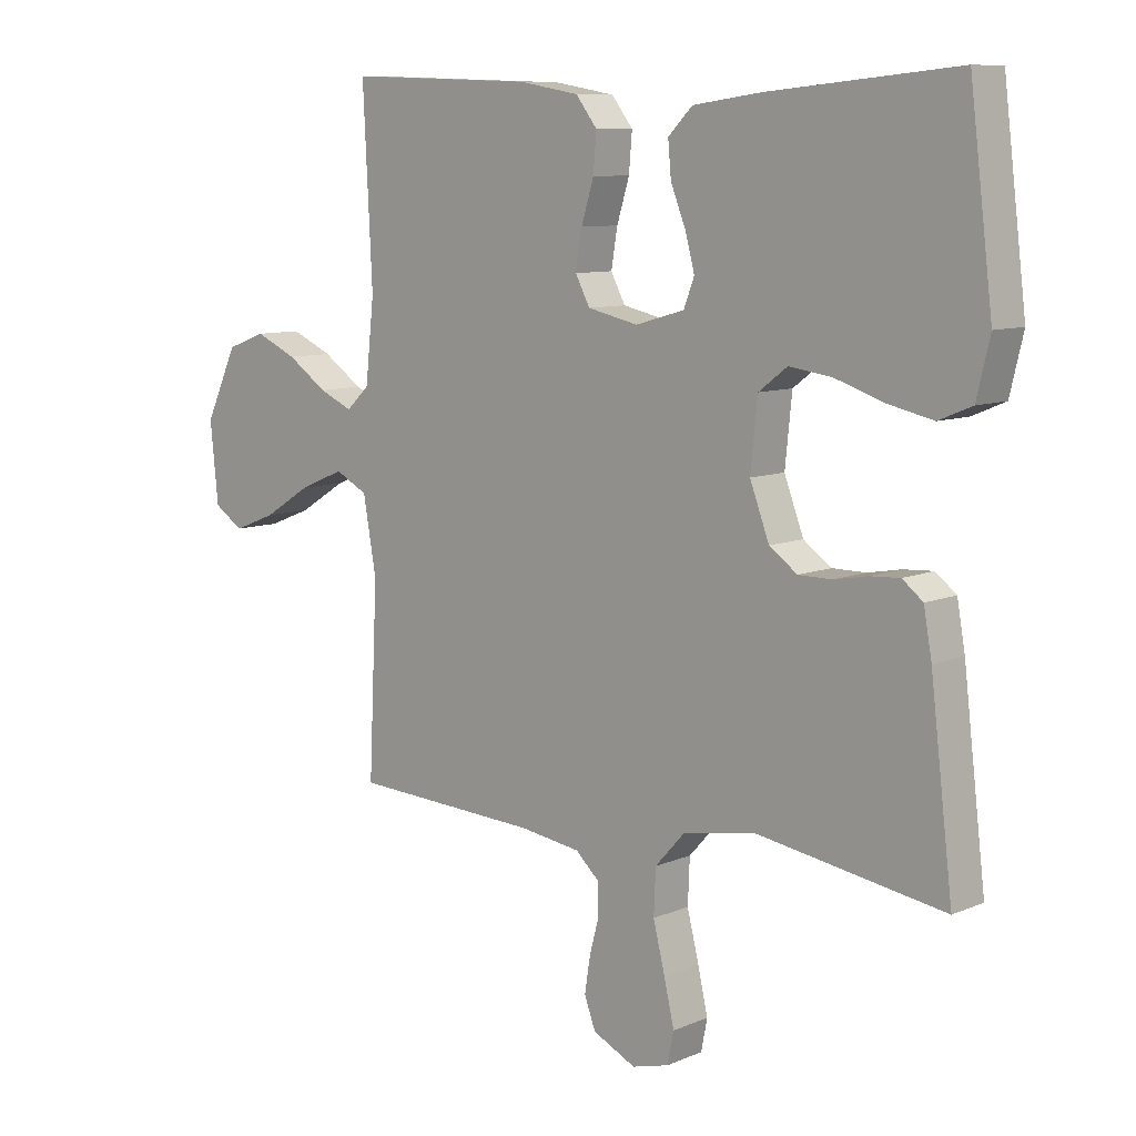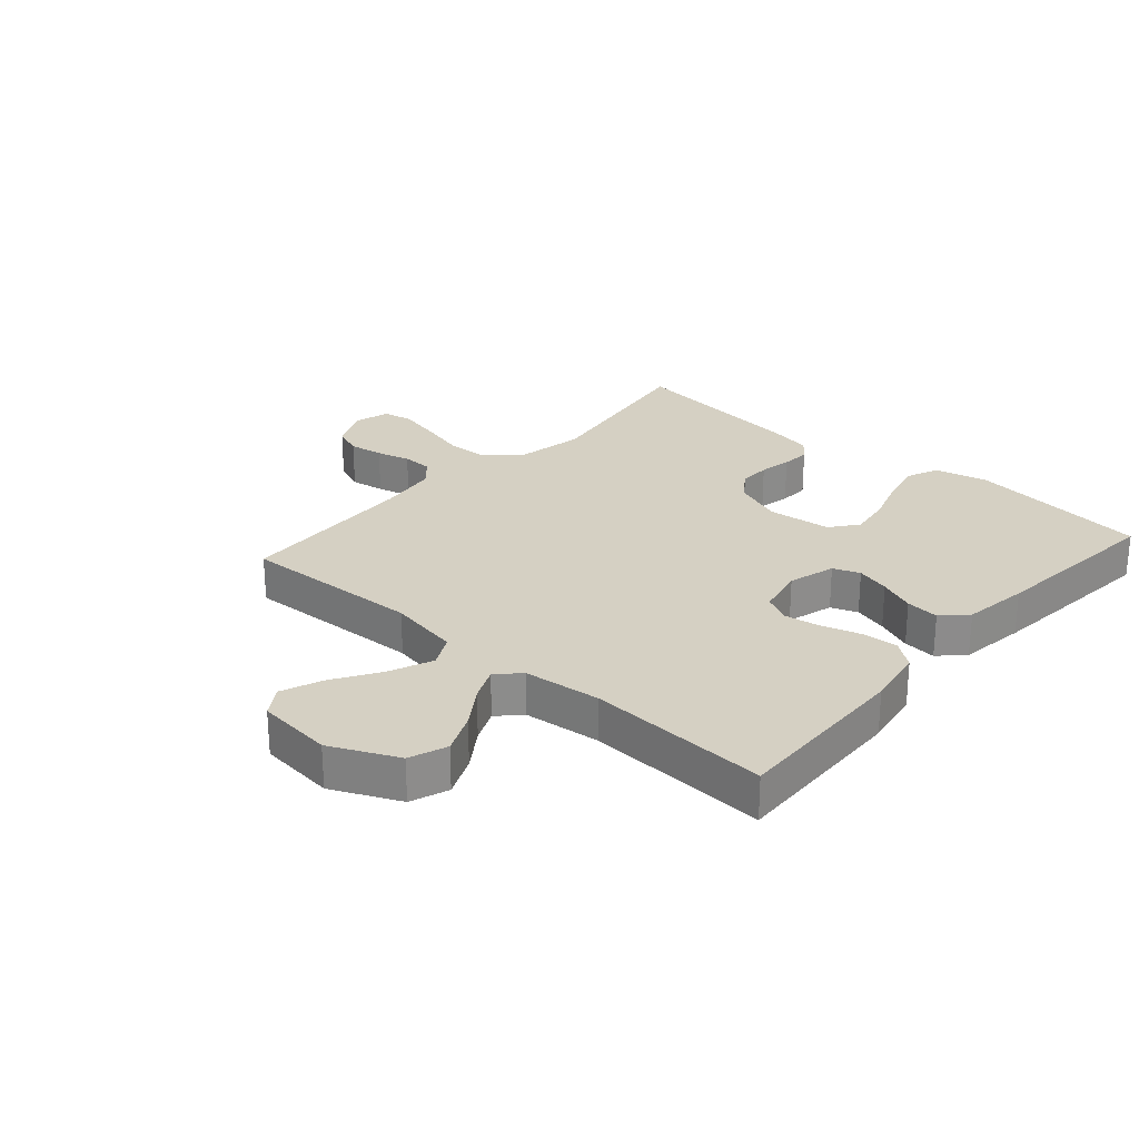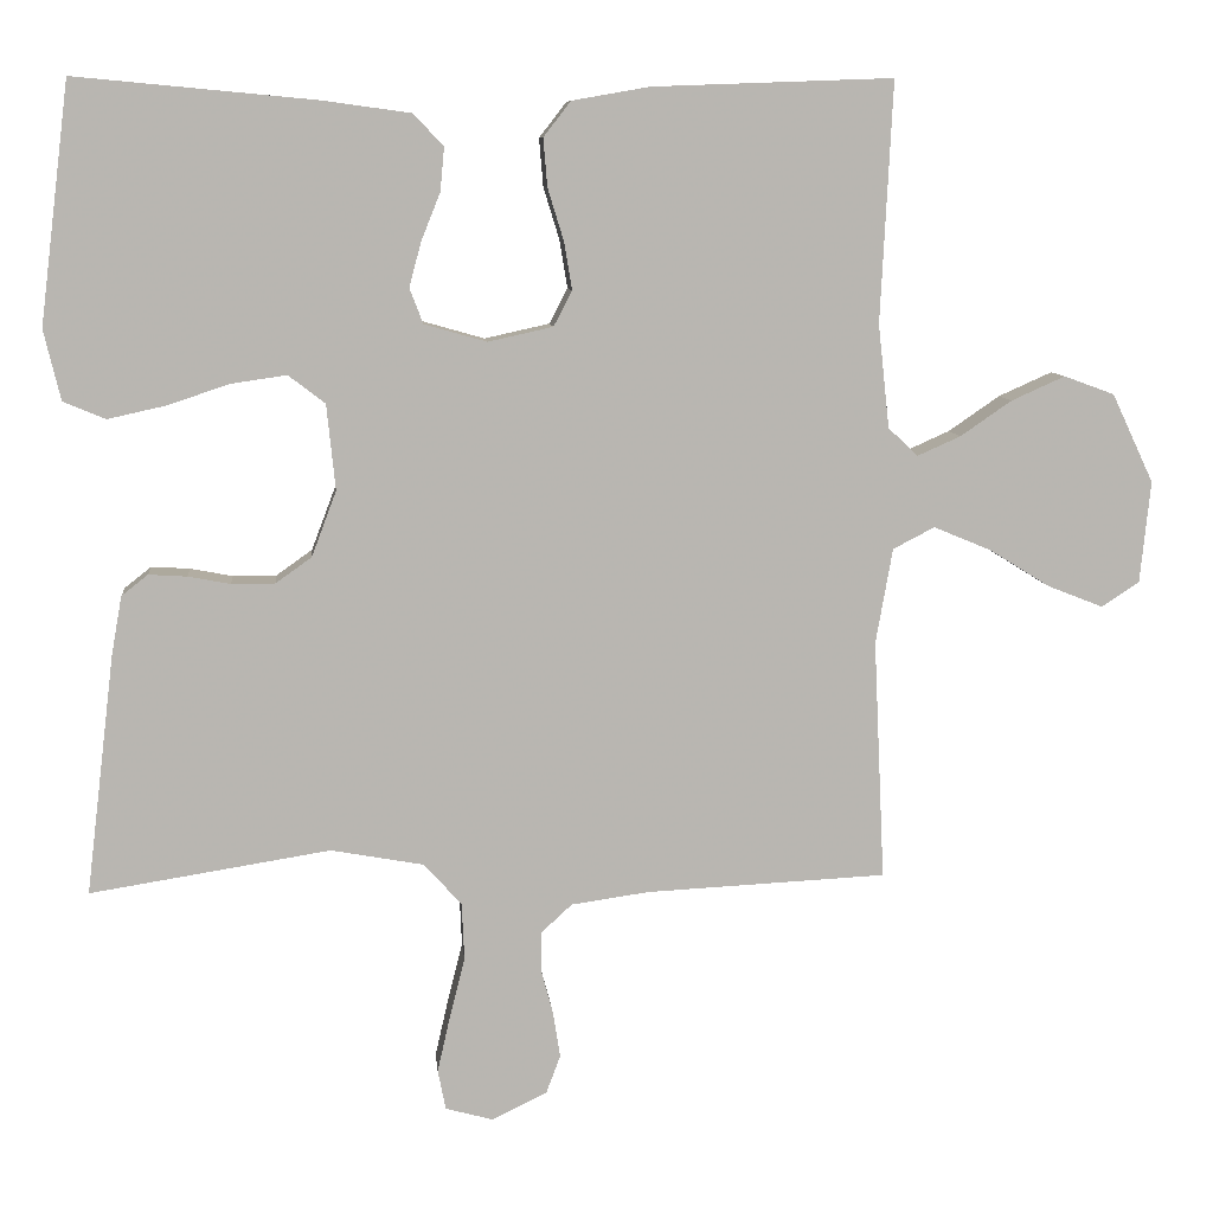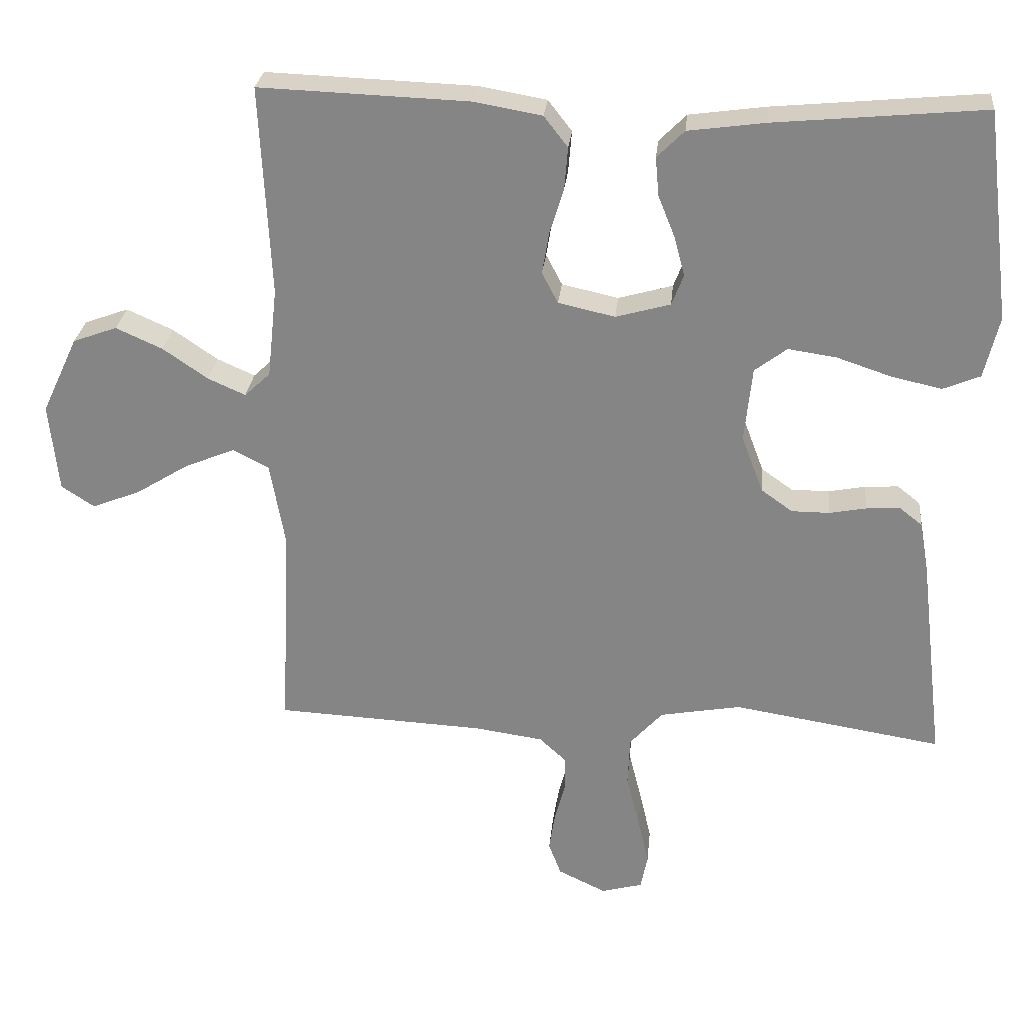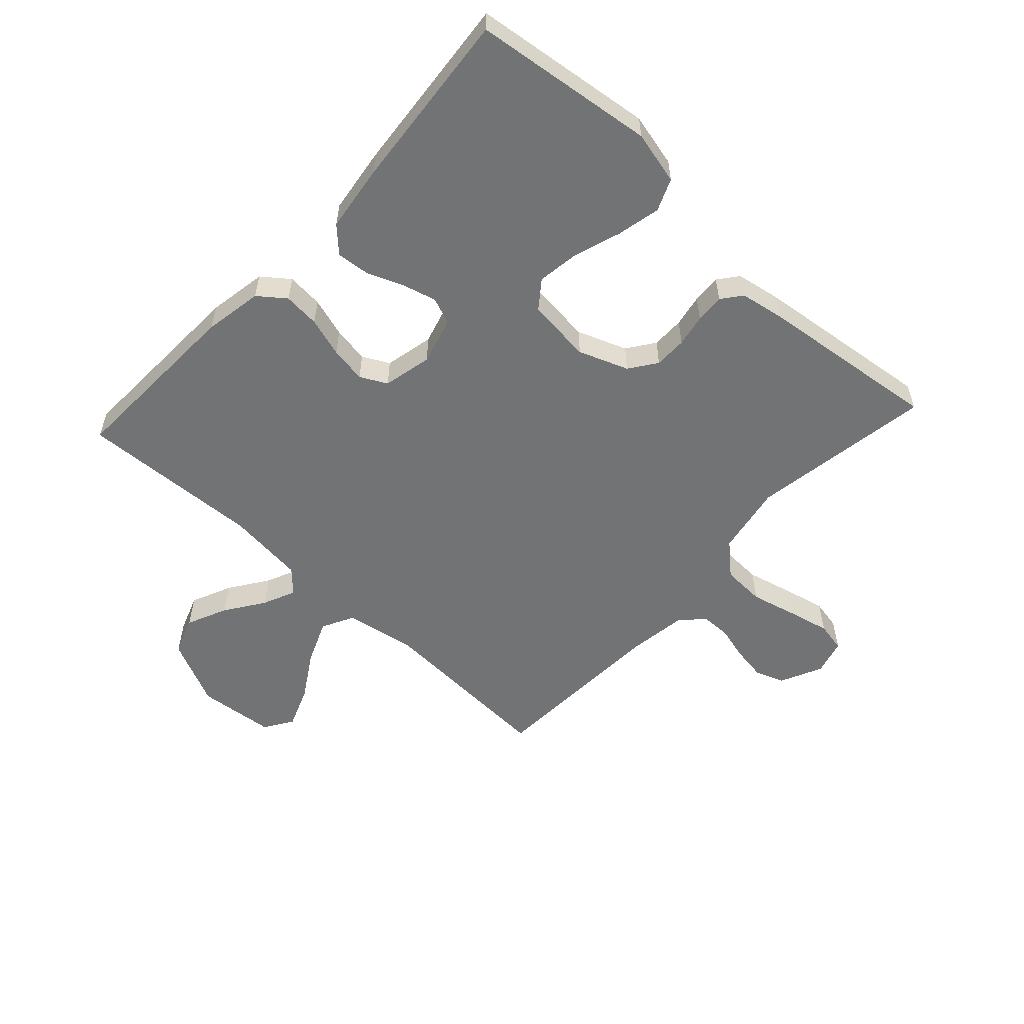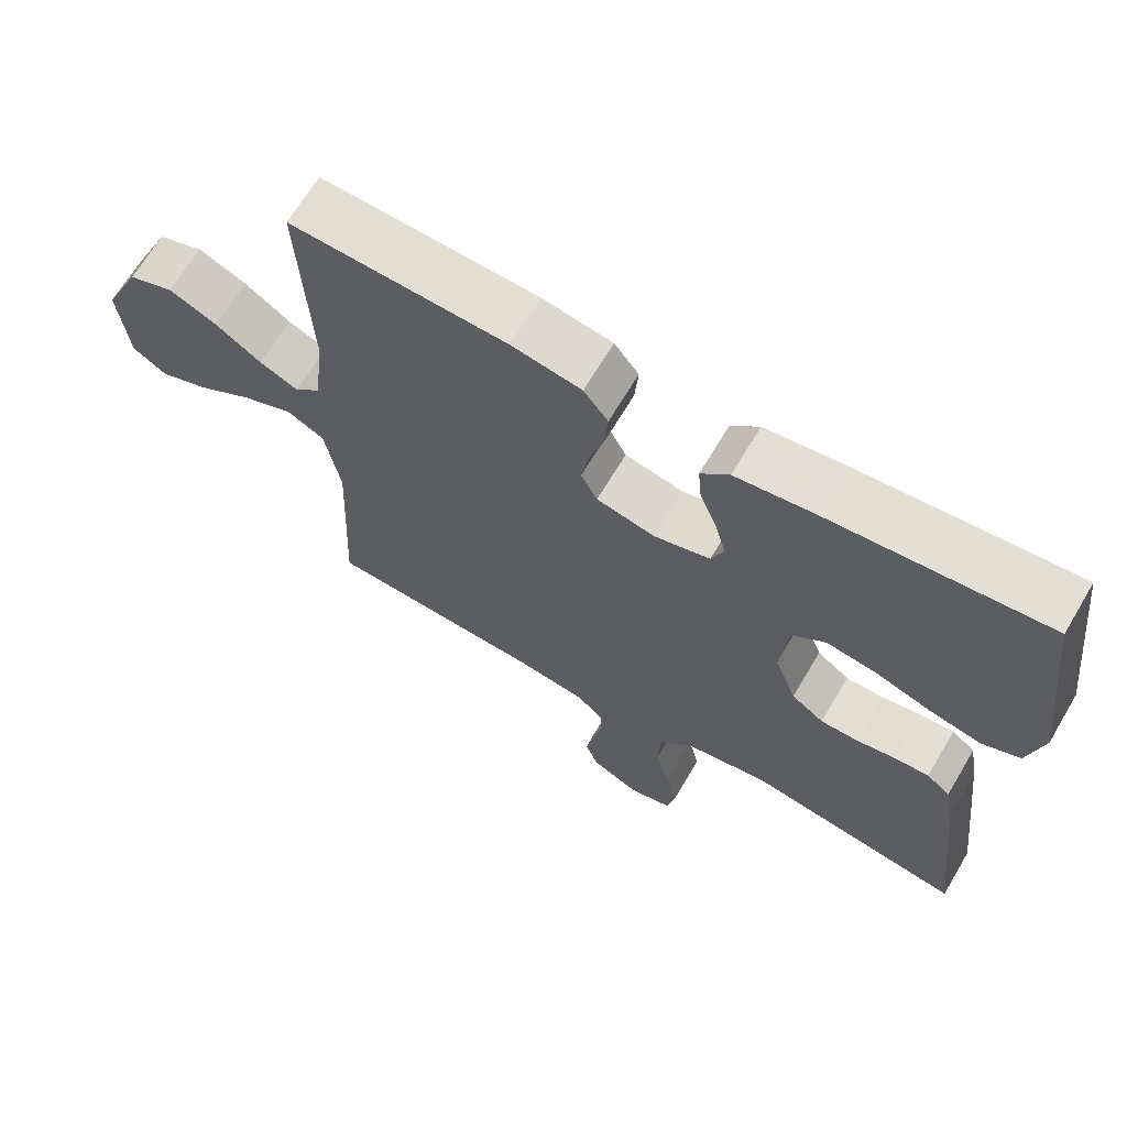
<metadata>
{"format":"obj","ext":"obj","renderer":"f3d","projection":"perspective","resolution":1024,"background":"white","views":[{"elev":9.1,"azim":42.1,"up":"+Z"},{"elev":26.3,"azim":-48.4,"up":"+Y"},{"elev":8.7,"azim":174.6,"up":"+Z"},{"elev":27.3,"azim":5.6,"up":"+Z"},{"elev":-55.9,"azim":47.3,"up":"+Y"},{"elev":66.9,"azim":30.7,"up":"+Z"}]}
</metadata>
<code>
v -0.5 0.07 0.5
v -0.2 0.07 0.489
v -0.103 0.07 0.472
v -0.069 0.07 0.428
v -0.074 0.07 0.368
v -0.094 0.07 0.303
v -0.104 0.07 0.243
v -0.081 0.07 0.199
v 0 0.07 0.181
v 0.078 0.07 0.203
v 0.095 0.07 0.247
v 0.08 0.07 0.303
v 0.056 0.07 0.363
v 0.051 0.07 0.418
v 0.09 0.07 0.457
v 0.2 0.07 0.472
v 0.5 0.07 0.5
v 0.537 0.07 0.2
v 0.516 0.07 0.112
v 0.463 0.07 0.09
v 0.391 0.07 0.106
v 0.313 0.07 0.132
v 0.244 0.07 0.142
v 0.198 0.07 0.107
v 0.187 0.07 0
v 0.218 0.07 -0.082
v 0.263 0.07 -0.114
v 0.317 0.07 -0.114
v 0.37 0.07 -0.104
v 0.418 0.07 -0.101
v 0.451 0.07 -0.127
v 0.464 0.07 -0.2
v 0.5 0.07 -0.5
v 0.2 0.07 -0.452
v 0.084 0.07 -0.473
v 0.037 0.07 -0.525
v 0.034 0.07 -0.596
v 0.053 0.07 -0.672
v 0.069 0.07 -0.742
v 0.059 0.07 -0.792
v 0 0.07 -0.808
v -0.069 0.07 -0.775
v -0.087 0.07 -0.727
v -0.078 0.07 -0.67
v -0.063 0.07 -0.614
v -0.064 0.07 -0.564
v -0.102 0.07 -0.529
v -0.2 0.07 -0.515
v -0.5 0.07 -0.5
v -0.486 0.07 -0.2
v -0.507 0.07 -0.081
v -0.559 0.07 -0.054
v -0.631 0.07 -0.084
v -0.707 0.07 -0.131
v -0.776 0.07 -0.158
v -0.823 0.07 -0.127
v -0.836 0.07 0
v -0.784 0.07 0.111
v -0.721 0.07 0.134
v -0.654 0.07 0.104
v -0.59 0.07 0.06
v -0.536 0.07 0.036
v -0.499 0.07 0.071
v -0.485 0.07 0.2
v -0.5 0 0.5
v -0.2 0 0.489
v -0.103 0 0.472
v -0.069 0 0.428
v -0.074 0 0.368
v -0.094 0 0.303
v -0.104 0 0.243
v -0.081 0 0.199
v 0 0 0.181
v 0.078 0 0.203
v 0.095 0 0.247
v 0.08 0 0.303
v 0.056 0 0.363
v 0.051 0 0.418
v 0.09 0 0.457
v 0.2 0 0.472
v 0.5 0 0.5
v 0.537 0 0.2
v 0.516 0 0.112
v 0.463 0 0.09
v 0.391 0 0.106
v 0.313 0 0.132
v 0.244 0 0.142
v 0.198 0 0.107
v 0.187 0 0
v 0.218 0 -0.082
v 0.263 0 -0.114
v 0.317 0 -0.114
v 0.37 0 -0.104
v 0.418 0 -0.101
v 0.451 0 -0.127
v 0.464 0 -0.2
v 0.5 0 -0.5
v 0.2 0 -0.452
v 0.084 0 -0.473
v 0.037 0 -0.525
v 0.034 0 -0.596
v 0.053 0 -0.672
v 0.069 0 -0.742
v 0.059 0 -0.792
v 0 0 -0.808
v -0.069 0 -0.775
v -0.087 0 -0.727
v -0.078 0 -0.67
v -0.063 0 -0.614
v -0.064 0 -0.564
v -0.102 0 -0.529
v -0.2 0 -0.515
v -0.5 0 -0.5
v -0.486 0 -0.2
v -0.507 0 -0.081
v -0.559 0 -0.054
v -0.631 0 -0.084
v -0.707 0 -0.131
v -0.776 0 -0.158
v -0.823 0 -0.127
v -0.836 0 0
v -0.784 0 0.111
v -0.721 0 0.134
v -0.654 0 0.104
v -0.59 0 0.06
v -0.536 0 0.036
v -0.499 0 0.071
v -0.485 0 0.2
f 59 60 61
f 58 59 61
f 57 58 61
f 56 57 61
f 55 56 61
f 54 55 61
f 53 54 61
f 52 53 61 62
f 51 52 62 63
f 48 49 50
f 51 63 64
f 50 51 64
f 48 50 64
f 47 48 64
f 43 44 45
f 42 43 45
f 41 42 45
f 40 41 45
f 39 40 45
f 38 39 45
f 37 38 45
f 36 37 45 46
f 64 1 2
f 47 64 2
f 46 47 2
f 36 46 2
f 35 36 2
f 32 33 34
f 31 32 34
f 30 31 34
f 29 30 34
f 28 29 34
f 20 21 22
f 19 20 22
f 18 19 22
f 17 18 22
f 16 17 22
f 15 16 22
f 14 15 22
f 13 14 22
f 12 13 22
f 11 12 22 23
f 10 11 23 24
f 4 5 6
f 3 4 6
f 2 3 6
f 2 6 7
f 35 2 7
f 27 28 34 35
f 26 27 35
f 25 26 35
f 24 25 35
f 10 24 35
f 9 10 35
f 8 9 35
f 7 8 35
f 125 124 123
f 125 123 122
f 125 122 121
f 125 121 120
f 125 120 119
f 125 119 118
f 125 118 117
f 126 125 117 116
f 127 126 116 115
f 114 113 112
f 128 127 115
f 128 115 114
f 128 114 112
f 128 112 111
f 109 108 107
f 109 107 106
f 109 106 105
f 109 105 104
f 109 104 103
f 109 103 102
f 109 102 101
f 110 109 101 100
f 66 65 128
f 66 128 111
f 66 111 110
f 66 110 100
f 66 100 99
f 98 97 96
f 98 96 95
f 98 95 94
f 98 94 93
f 98 93 92
f 86 85 84
f 86 84 83
f 86 83 82
f 86 82 81
f 86 81 80
f 86 80 79
f 86 79 78
f 86 78 77
f 86 77 76
f 87 86 76 75
f 88 87 75 74
f 70 69 68
f 70 68 67
f 70 67 66
f 71 70 66
f 71 66 99
f 99 98 92 91
f 99 91 90
f 99 90 89
f 99 89 88
f 99 88 74
f 99 74 73
f 99 73 72
f 99 72 71
f 1 65 66 2
f 2 66 67 3
f 3 67 68 4
f 4 68 69 5
f 5 69 70 6
f 6 70 71 7
f 7 71 72 8
f 8 72 73 9
f 9 73 74 10
f 10 74 75 11
f 11 75 76 12
f 12 76 77 13
f 13 77 78 14
f 14 78 79 15
f 15 79 80 16
f 16 80 81 17
f 17 81 82 18
f 18 82 83 19
f 19 83 84 20
f 20 84 85 21
f 21 85 86 22
f 22 86 87 23
f 23 87 88 24
f 24 88 89 25
f 25 89 90 26
f 26 90 91 27
f 27 91 92 28
f 28 92 93 29
f 29 93 94 30
f 30 94 95 31
f 31 95 96 32
f 32 96 97 33
f 33 97 98 34
f 34 98 99 35
f 35 99 100 36
f 36 100 101 37
f 37 101 102 38
f 38 102 103 39
f 39 103 104 40
f 40 104 105 41
f 41 105 106 42
f 42 106 107 43
f 43 107 108 44
f 44 108 109 45
f 45 109 110 46
f 46 110 111 47
f 47 111 112 48
f 48 112 113 49
f 49 113 114 50
f 50 114 115 51
f 51 115 116 52
f 52 116 117 53
f 53 117 118 54
f 54 118 119 55
f 55 119 120 56
f 56 120 121 57
f 57 121 122 58
f 58 122 123 59
f 59 123 124 60
f 60 124 125 61
f 61 125 126 62
f 62 126 127 63
f 63 127 128 64
f 64 128 65 1

</code>
